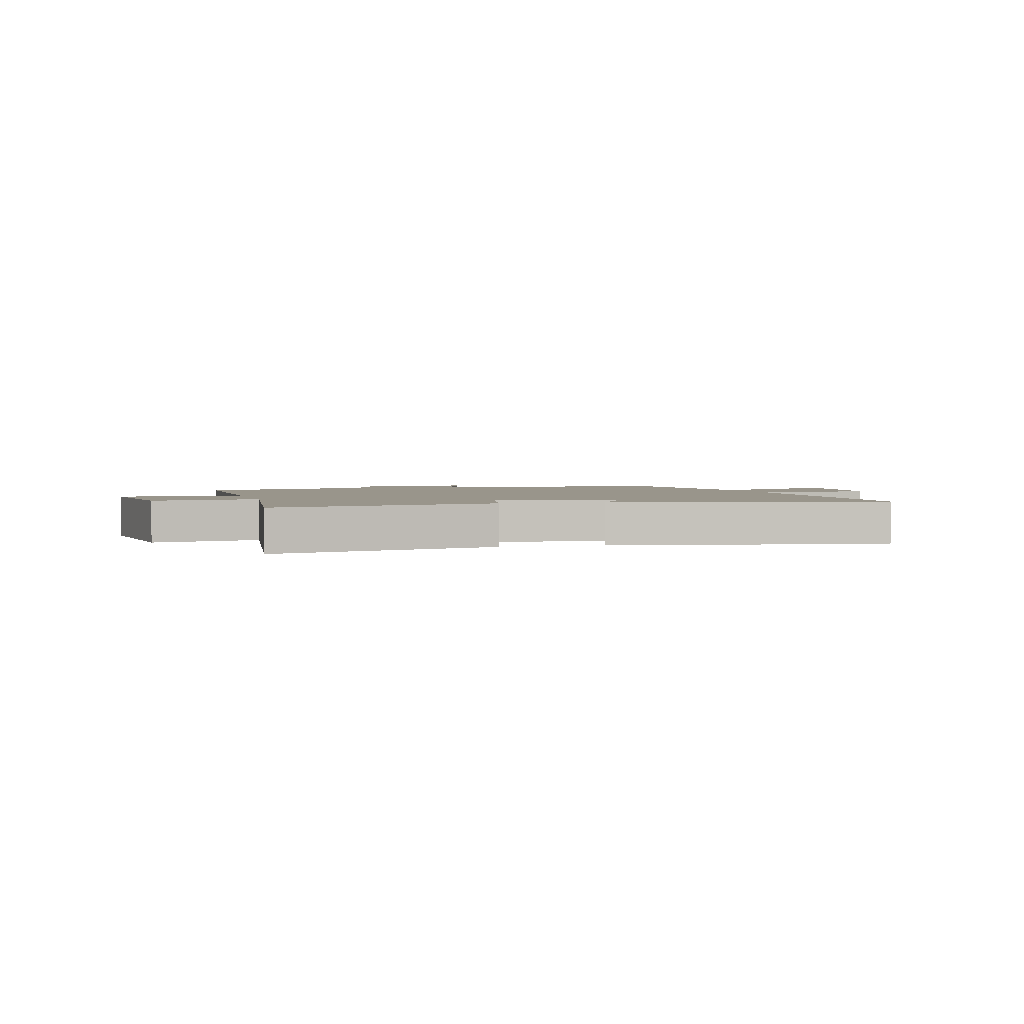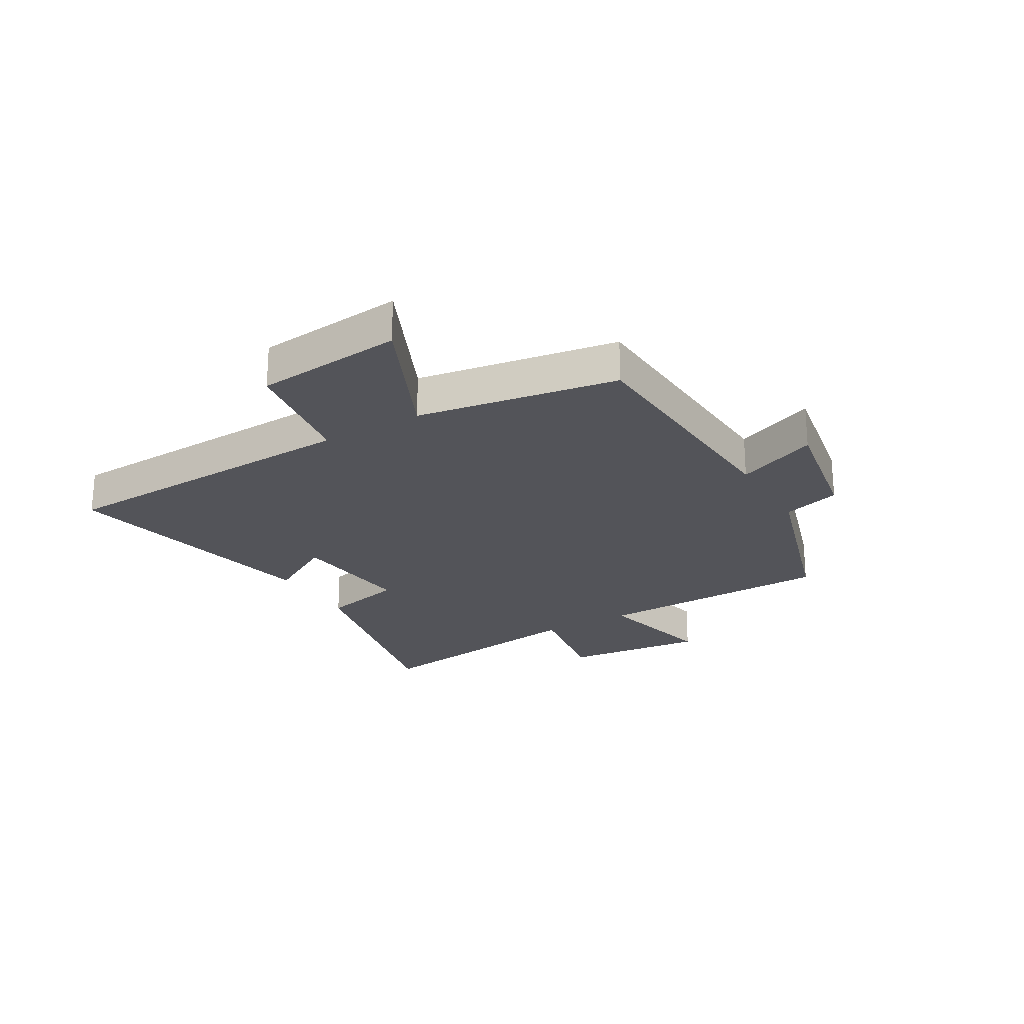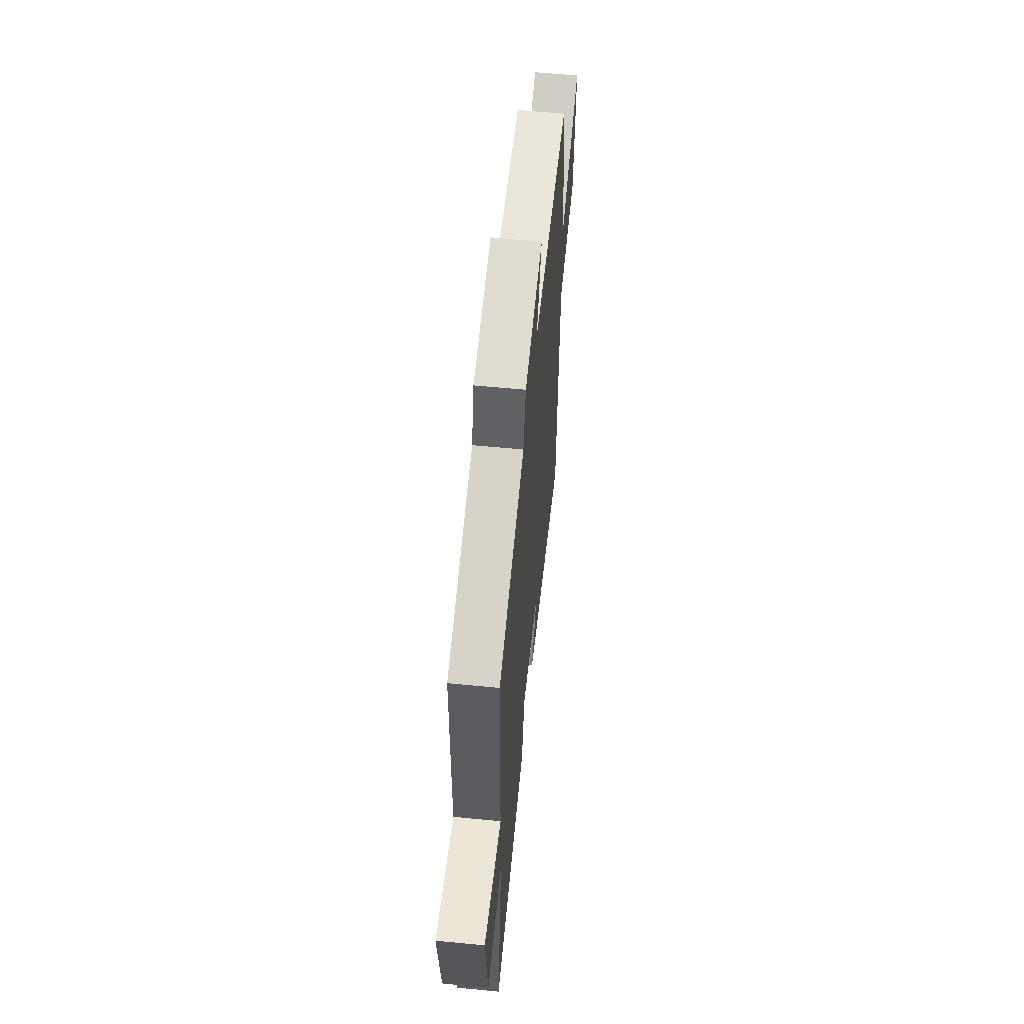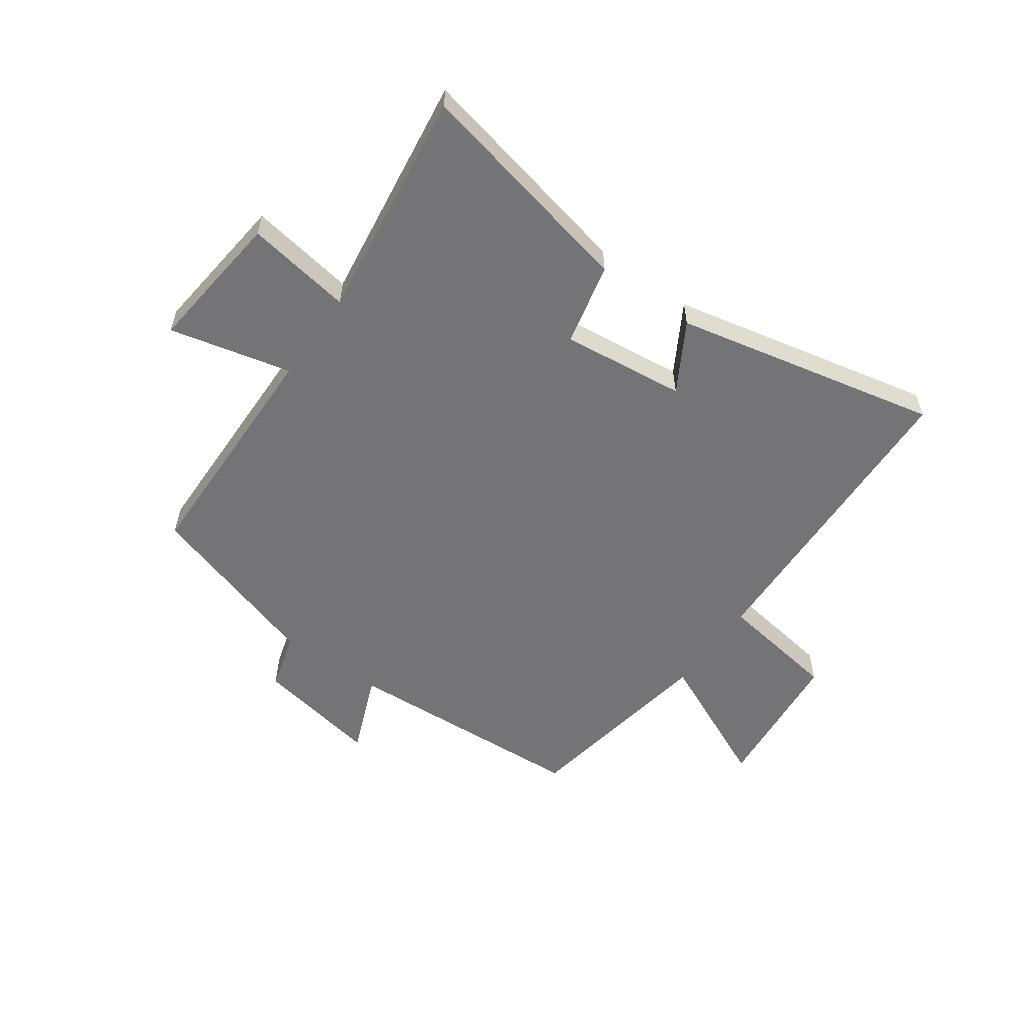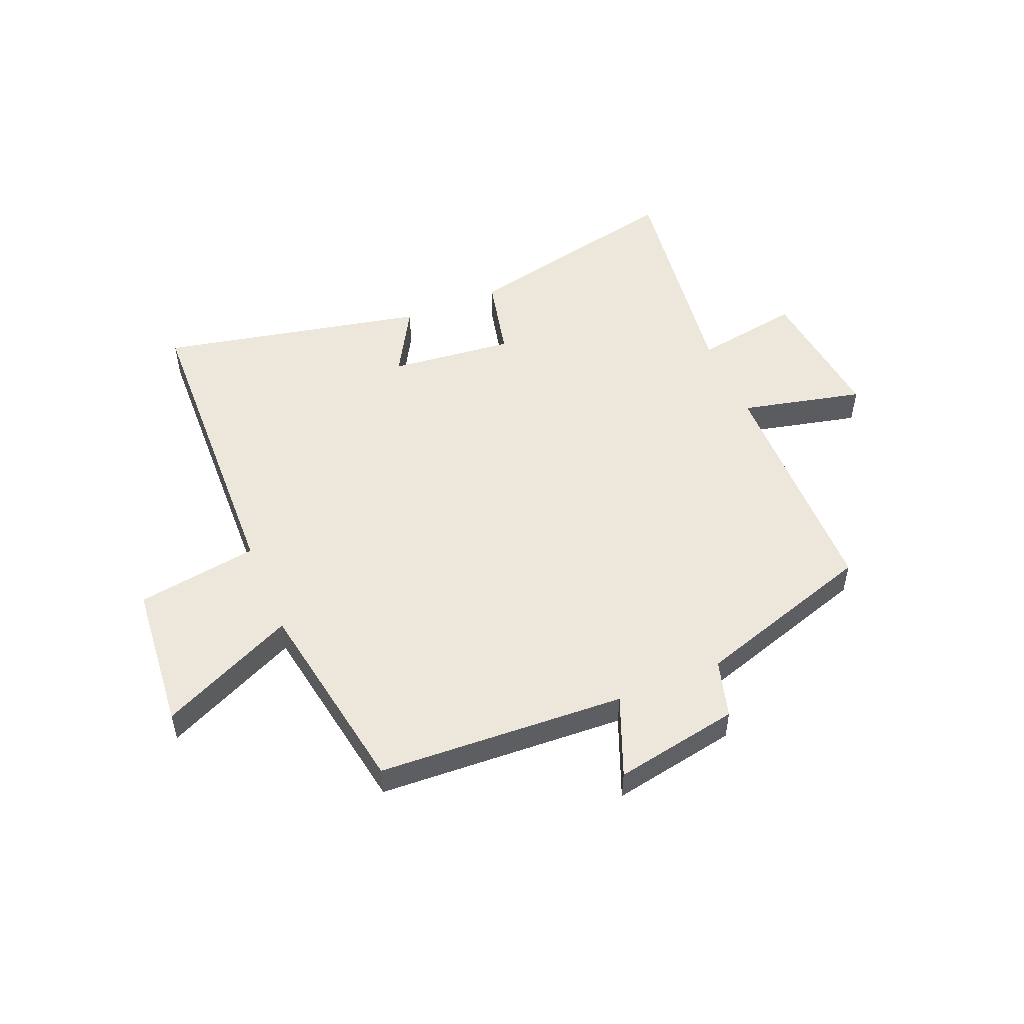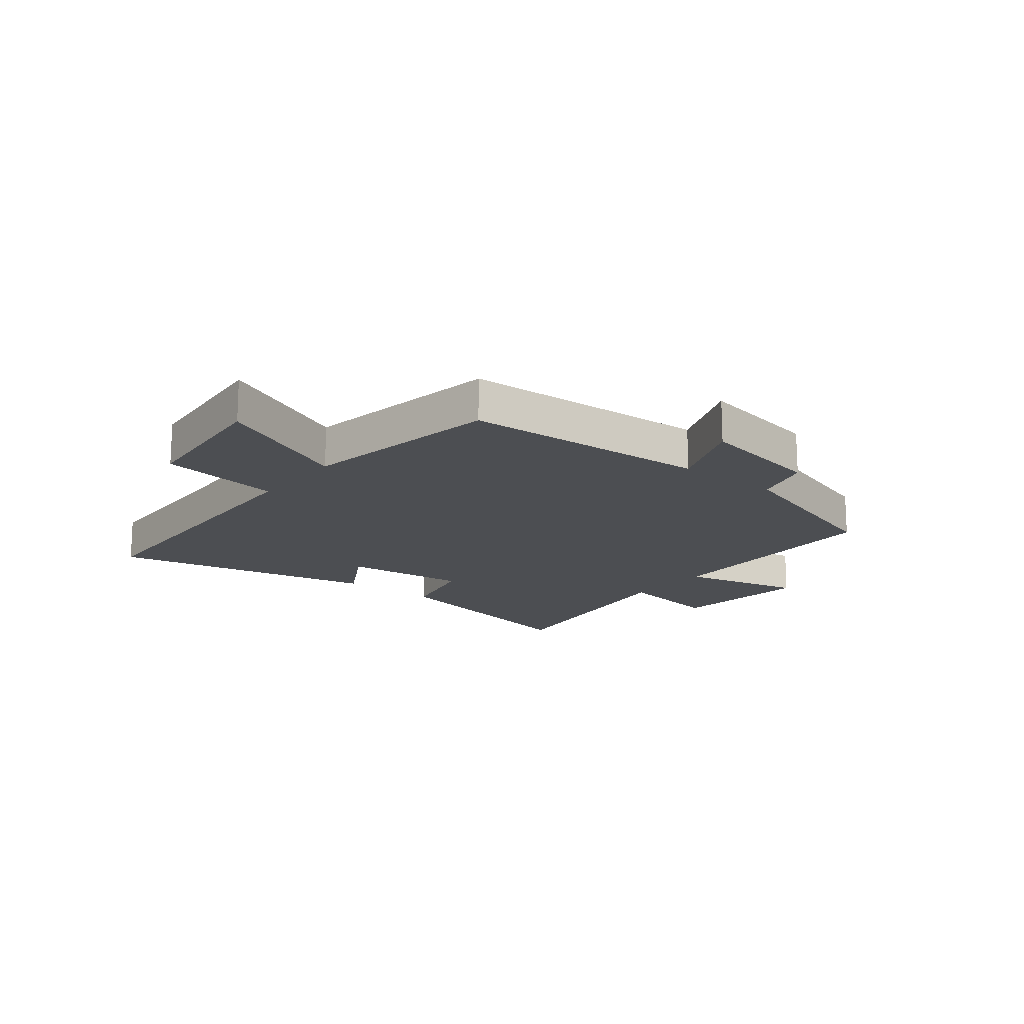
<metadata>
{"format":"obj","ext":"obj","renderer":"f3d","projection":"perspective","resolution":1024,"background":"white","views":[{"elev":2.2,"azim":163.7,"up":"+Y"},{"elev":-23.8,"azim":-59.4,"up":"+Y"},{"elev":58.5,"azim":95.8,"up":"+Z"},{"elev":-56.3,"azim":144.7,"up":"+Y"},{"elev":51.5,"azim":-22.7,"up":"+Y"},{"elev":-16.6,"azim":-38.5,"up":"+Y"}]}
</metadata>
<code>
v -0.481 0.07 -0.599
v -0.5 0.07 -0.055
v -0.712 0.07 -0.023
v -0.736 0.07 0.235
v -0.5 0.07 0.127
v -0.441 0.07 0.476
v -0.01 0.07 0.5
v -0.067 0.07 0.641
v 0.151 0.07 0.601
v 0.18 0.07 0.5
v 0.494 0.07 0.402
v 0.5 0.07 -0.015
v 0.713 0.07 0.035
v 0.685 0.07 -0.213
v 0.5 0.07 -0.183
v 0.555 0.07 -0.586
v 0.162 0.07 -0.5
v 0.129 0.07 -0.356
v -0.087 0.07 -0.38
v -0.018 0.07 -0.5
v -0.481 0 -0.599
v -0.5 0 -0.055
v -0.712 0 -0.023
v -0.736 0 0.235
v -0.5 0 0.127
v -0.441 0 0.476
v -0.01 0 0.5
v -0.067 0 0.641
v 0.151 0 0.601
v 0.18 0 0.5
v 0.494 0 0.402
v 0.5 0 -0.015
v 0.713 0 0.035
v 0.685 0 -0.213
v 0.5 0 -0.183
v 0.555 0 -0.586
v 0.162 0 -0.5
v 0.129 0 -0.356
v -0.087 0 -0.38
v -0.018 0 -0.5
f 19 20 1 2
f 18 19 2
f 15 16 17 18
f 15 18 2
f 12 13 14 15
f 10 11 12 15
f 10 15 2 3
f 7 8 9 10
f 5 6 7 10
f 5 10 3
f 3 4 5
f 22 21 40 39
f 22 39 38
f 38 37 36 35
f 22 38 35
f 35 34 33 32
f 35 32 31 30
f 23 22 35 30
f 30 29 28 27
f 30 27 26 25
f 23 30 25
f 25 24 23
f 1 21 22 2
f 2 22 23 3
f 3 23 24 4
f 4 24 25 5
f 5 25 26 6
f 6 26 27 7
f 7 27 28 8
f 8 28 29 9
f 9 29 30 10
f 10 30 31 11
f 11 31 32 12
f 12 32 33 13
f 13 33 34 14
f 14 34 35 15
f 15 35 36 16
f 16 36 37 17
f 17 37 38 18
f 18 38 39 19
f 19 39 40 20
f 20 40 21 1

</code>
